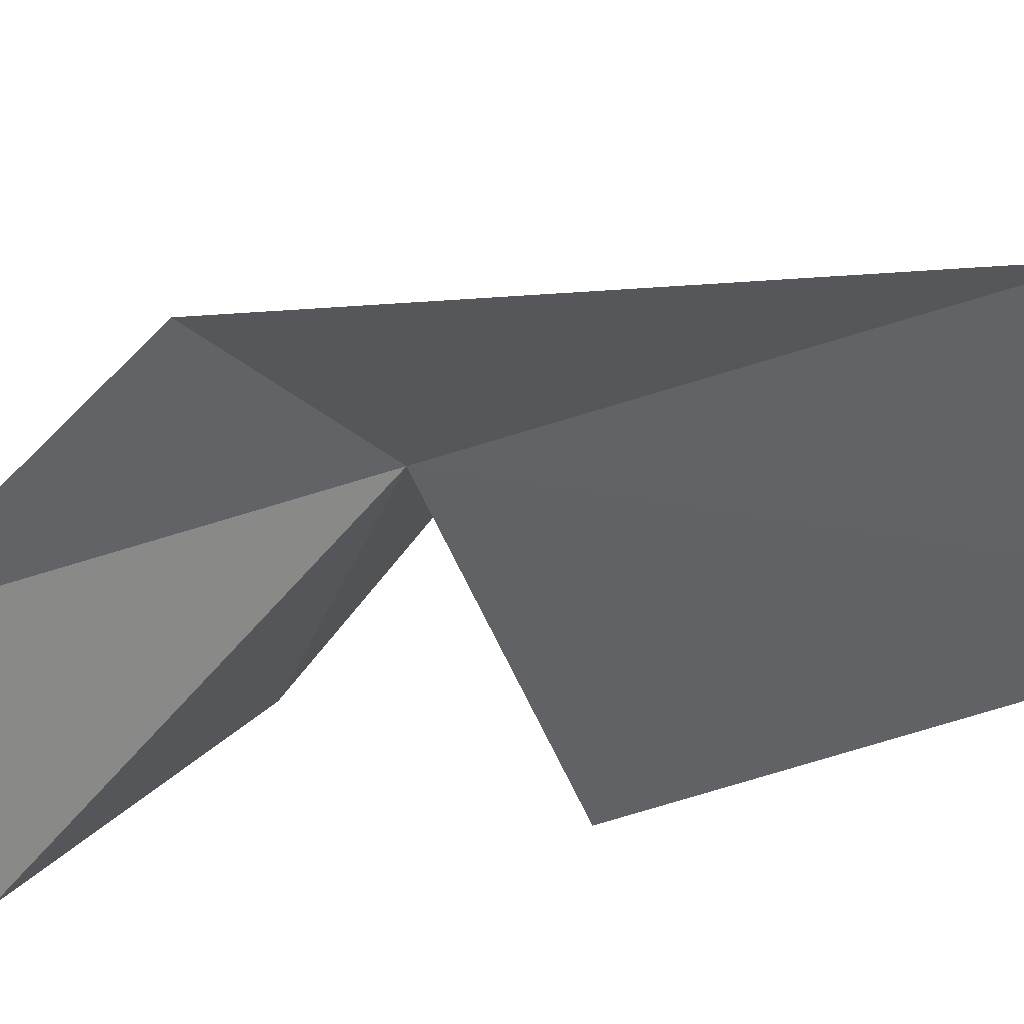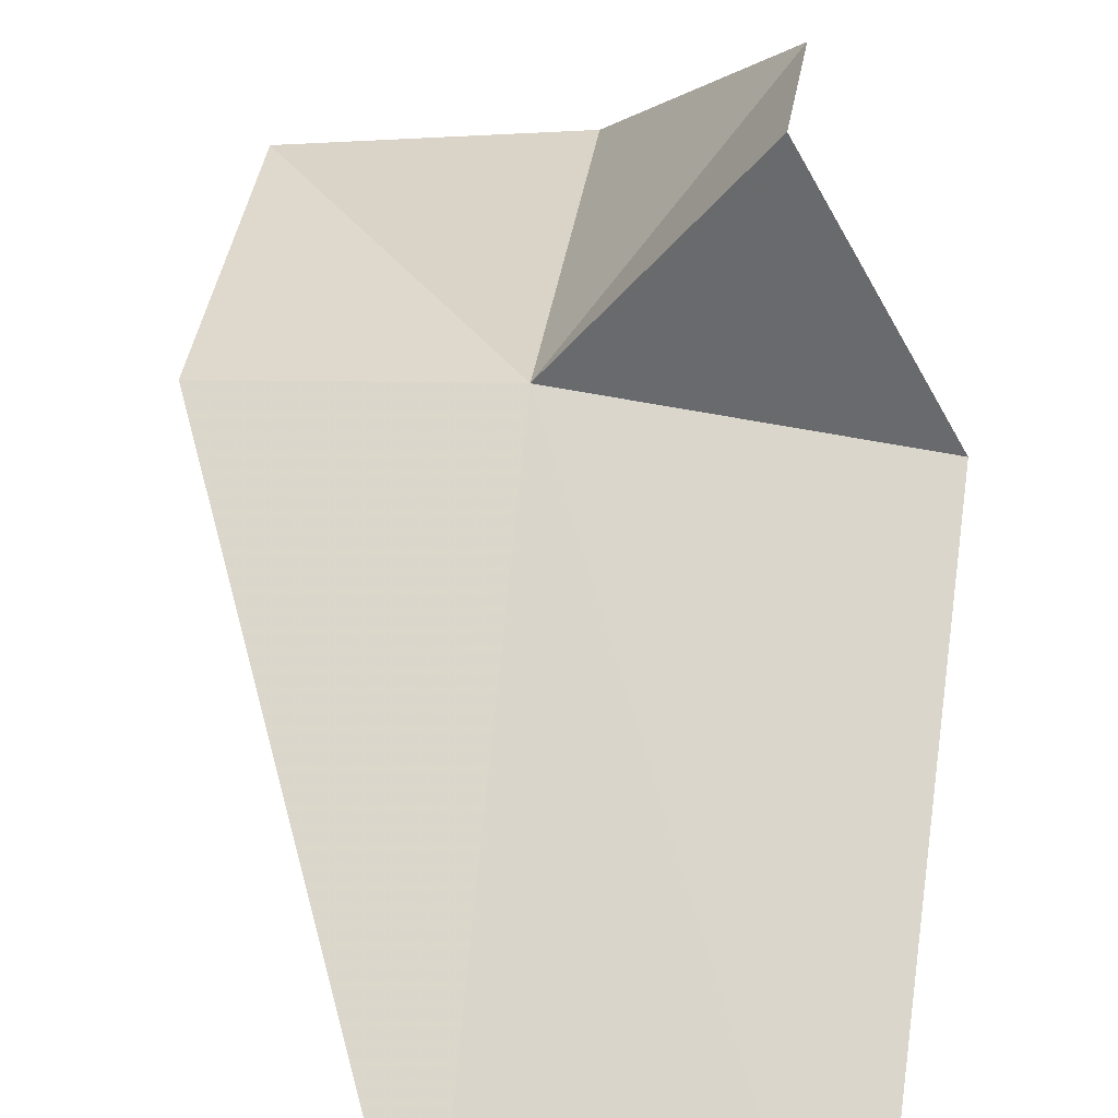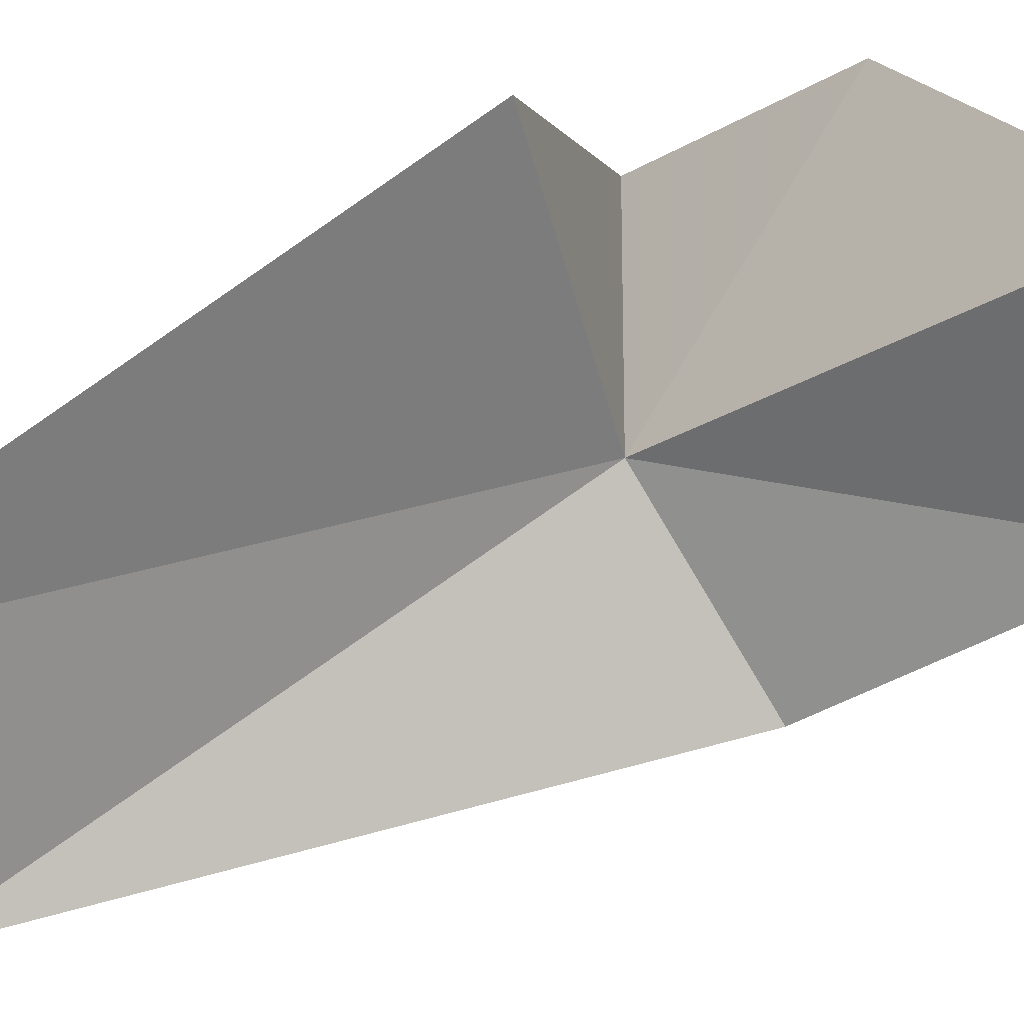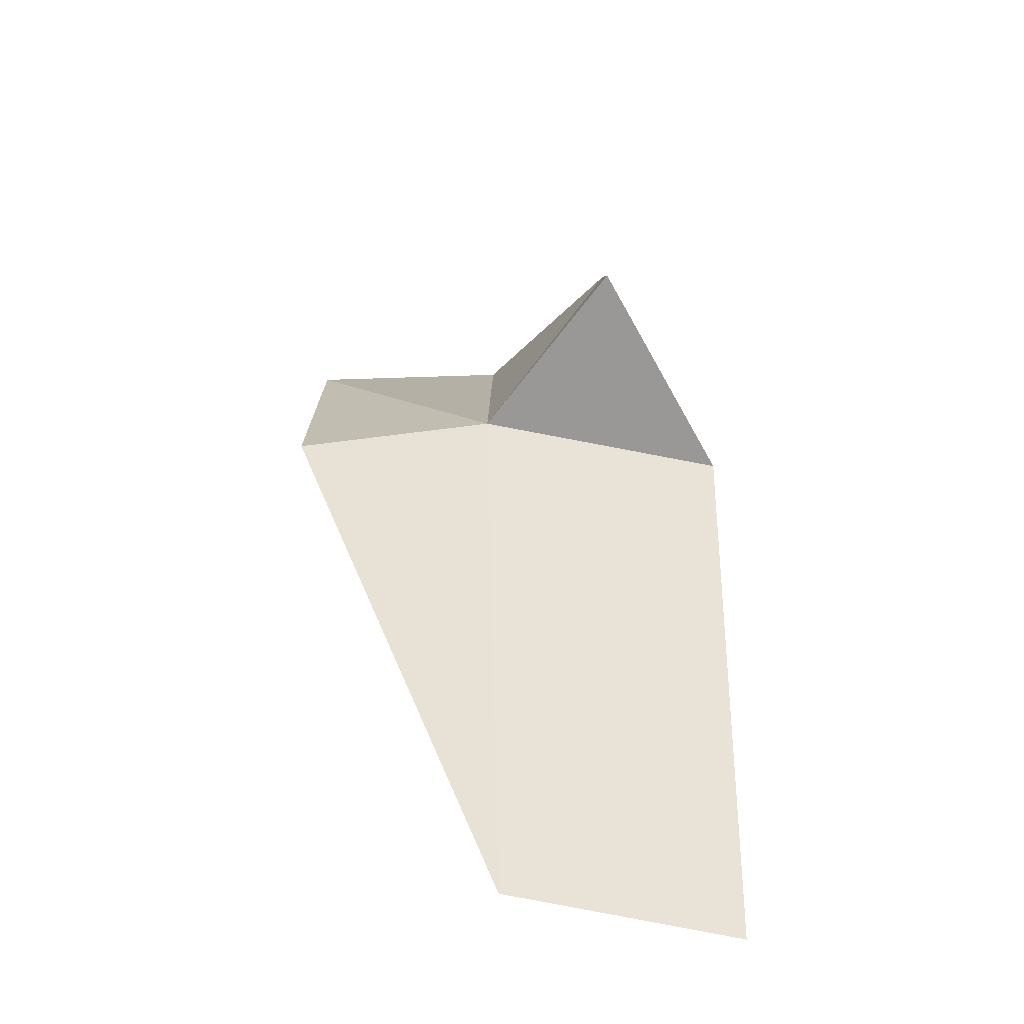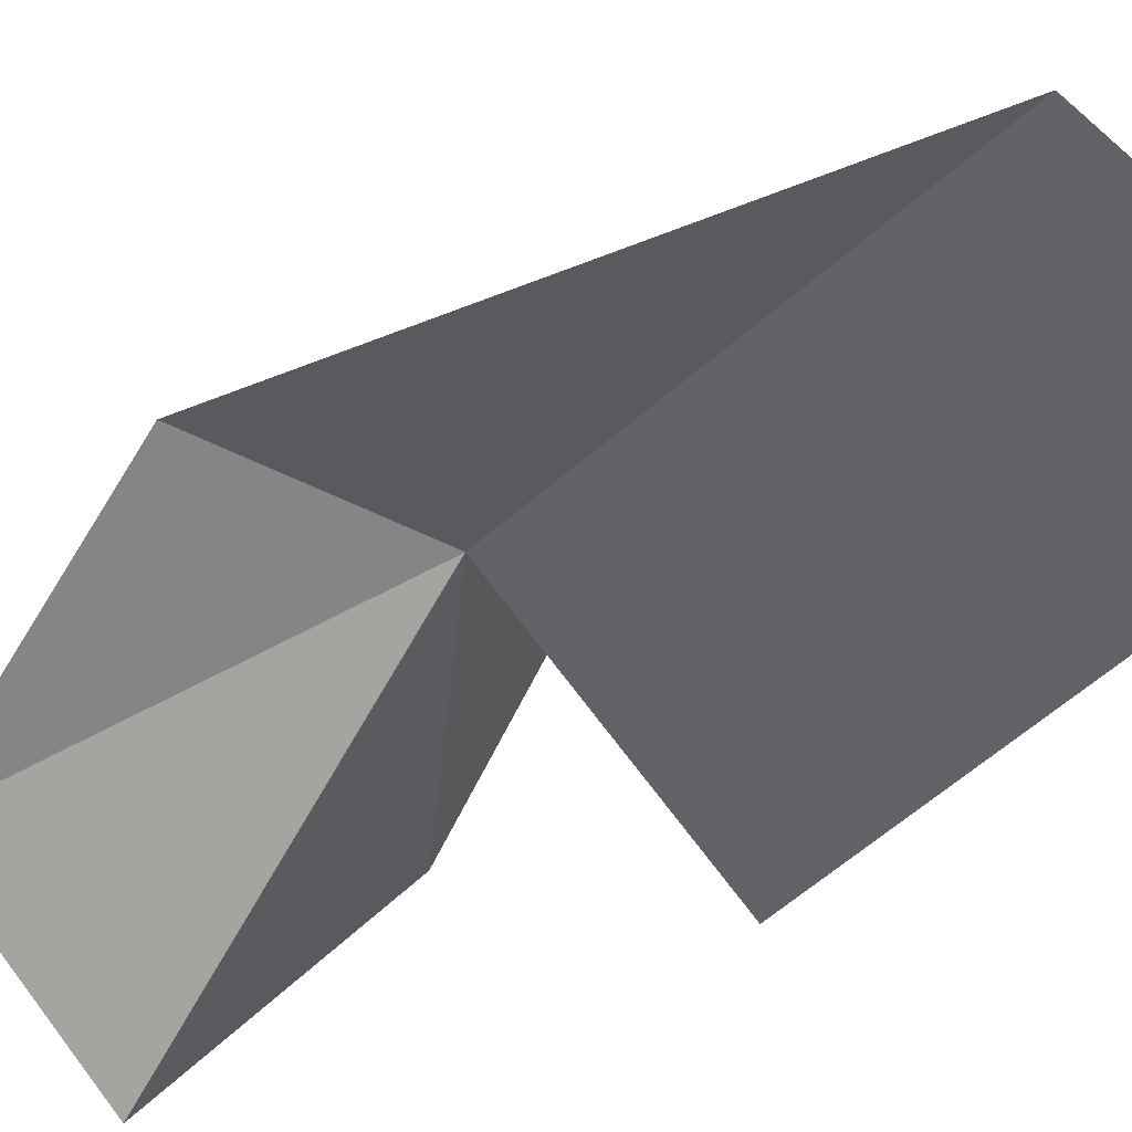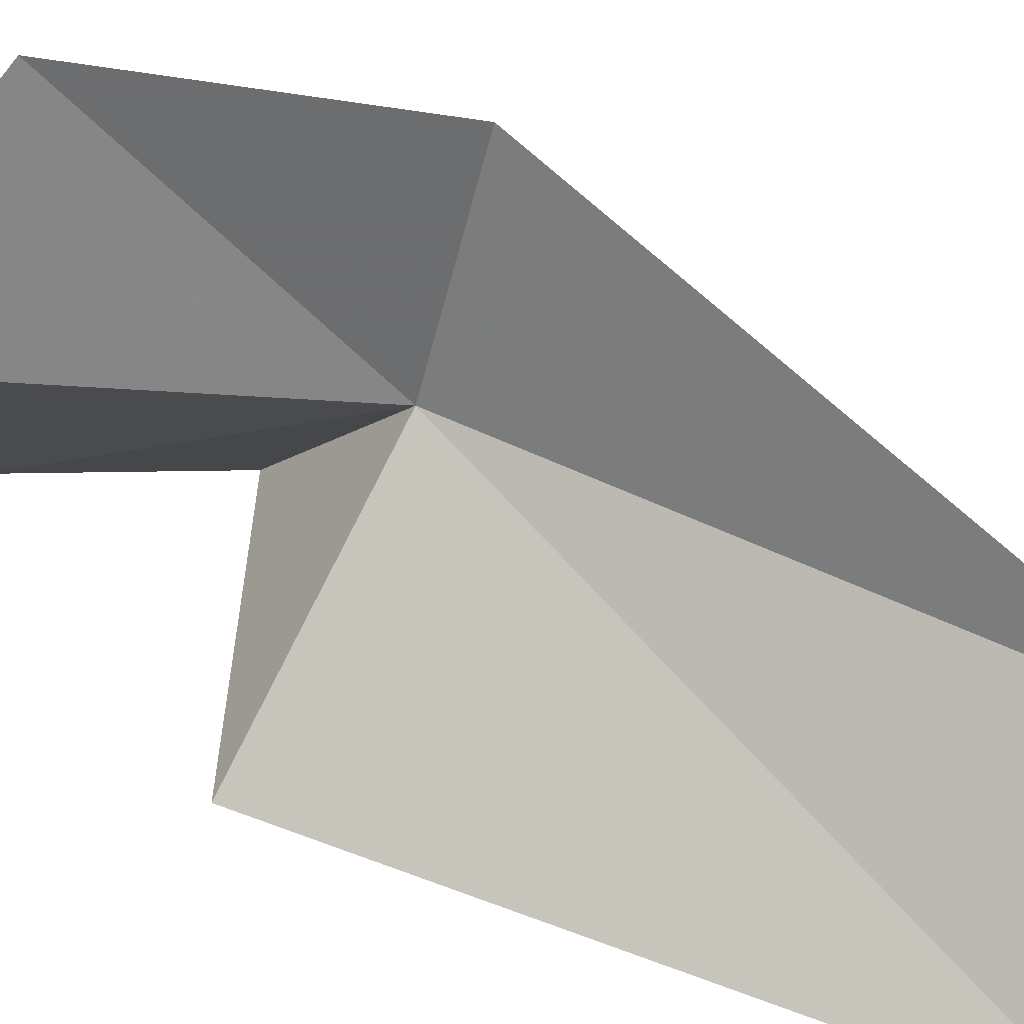
<metadata>
{"format":"obj","ext":"obj","renderer":"f3d","projection":"perspective","resolution":1024,"background":"white","views":[{"elev":-44.3,"azim":-47.1,"up":"+Z"},{"elev":50.0,"azim":6.9,"up":"+Z"},{"elev":-72.8,"azim":121.2,"up":"+Z"},{"elev":-55.9,"azim":1.6,"up":"+Y"},{"elev":-51.7,"azim":-33.2,"up":"+Z"},{"elev":-63.8,"azim":-104.2,"up":"+Z"}]}
</metadata>
<code>
v 1.534 -16.12 29.56
v 2.535 -15.51 30.57
v 3.441 -15.6 28.76
v 2.551 -14.17 29.87
v 1.52 -13.28 28.38
v 1.108e-08 -14.02 28.79
v 1.108e-08 -16.12 29.39
v 1.603 -20 28.13
v 3.351 -19.88 27.51
f 1 3 2
f 1 2 4
f 1 4 5
f 1 5 6
f 1 6 7
f 1 7 8
f 1 8 9
f 1 9 3

</code>
